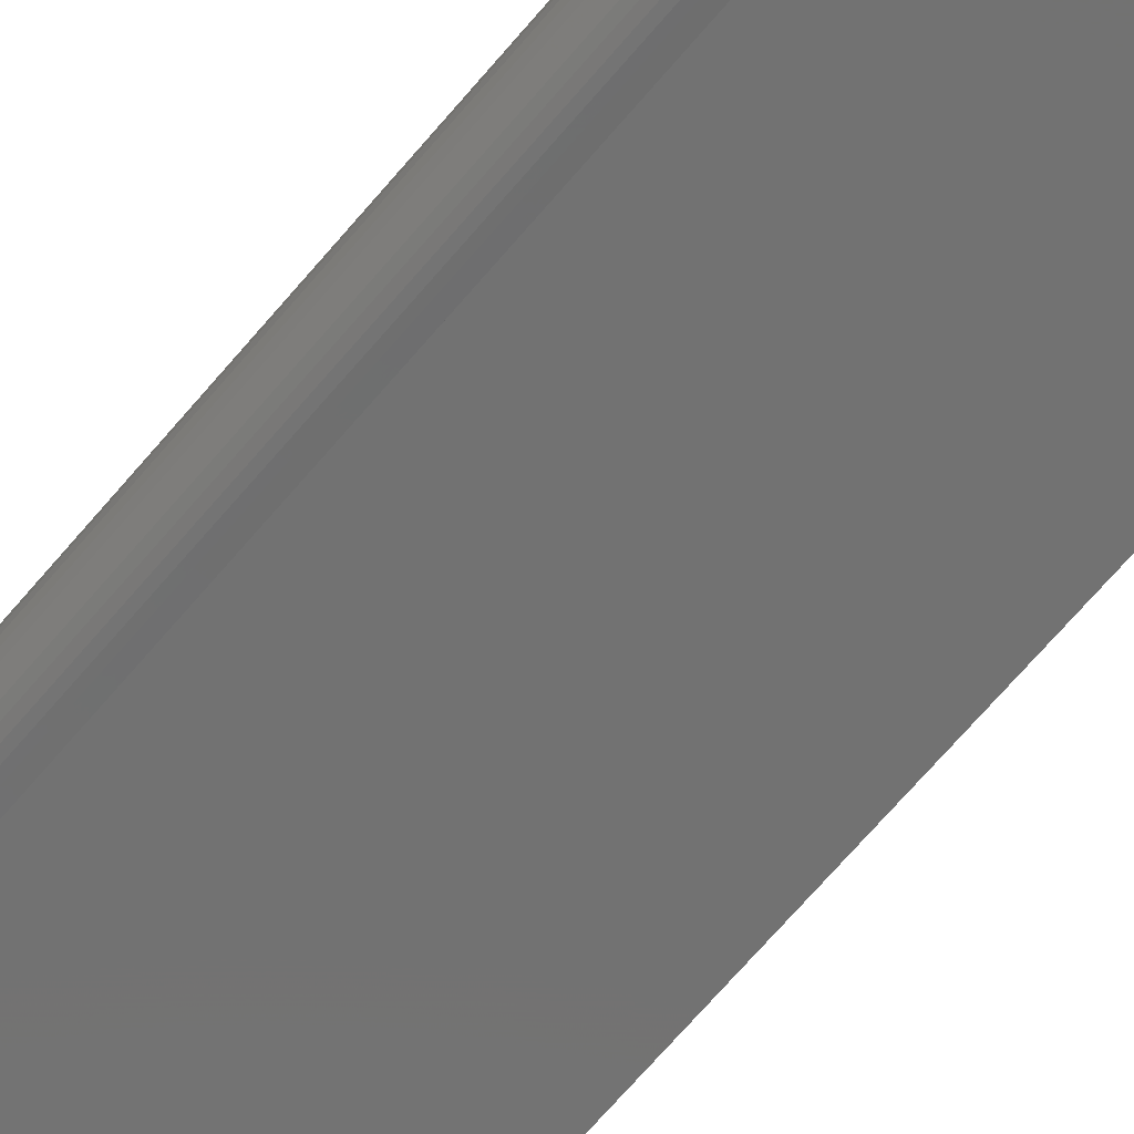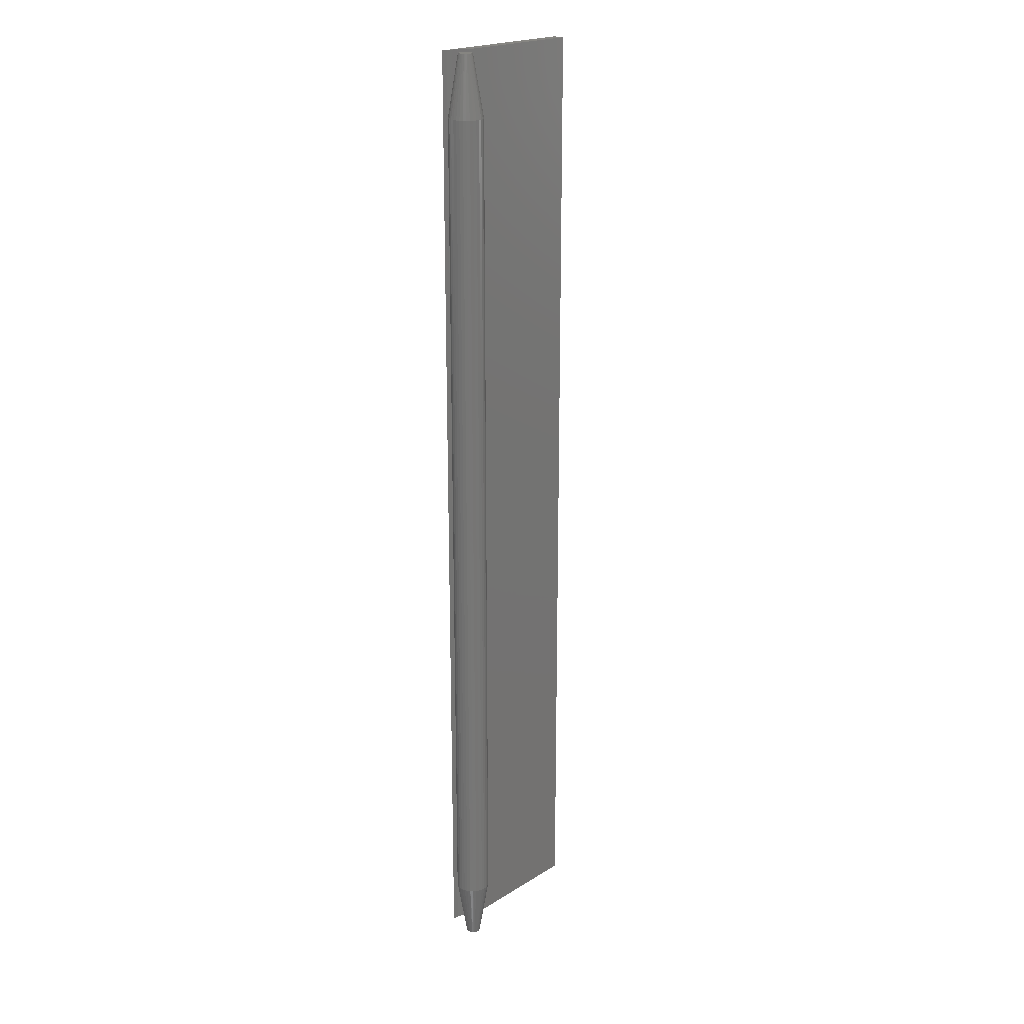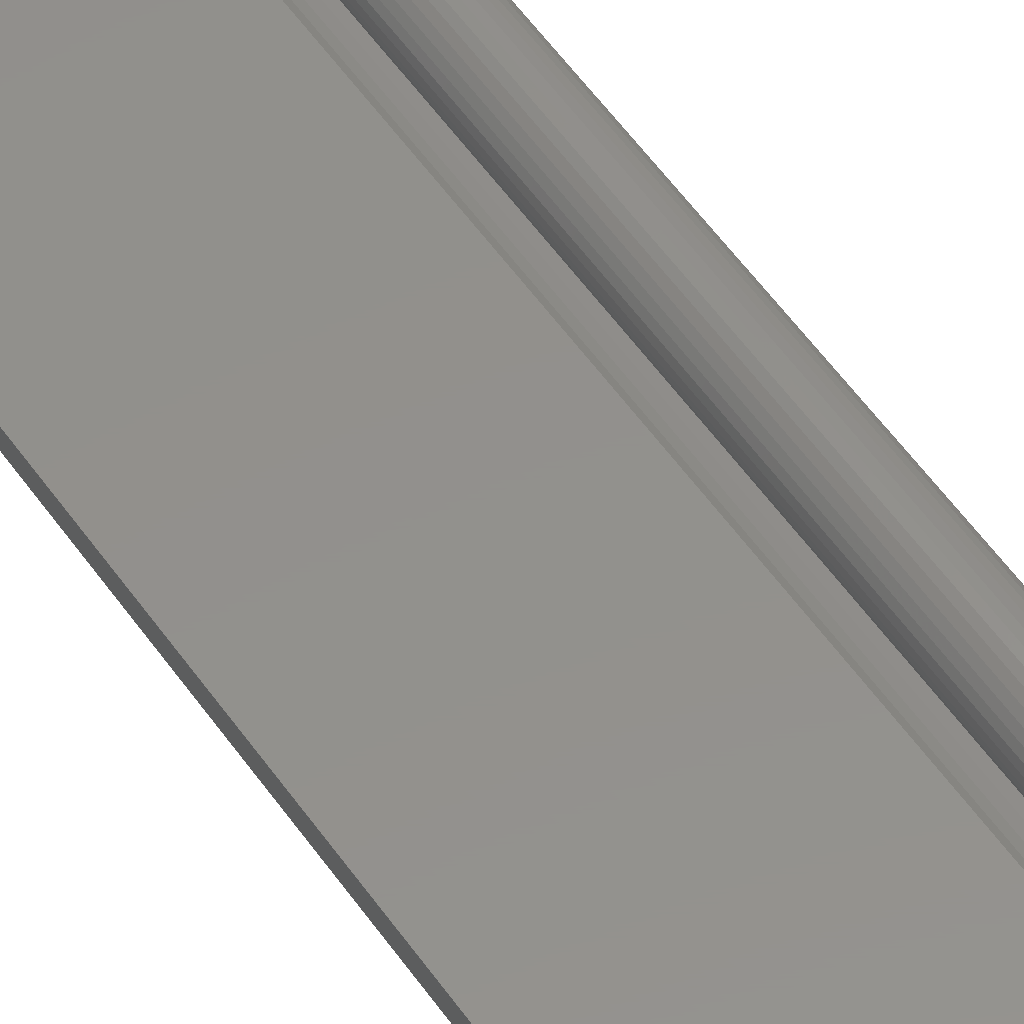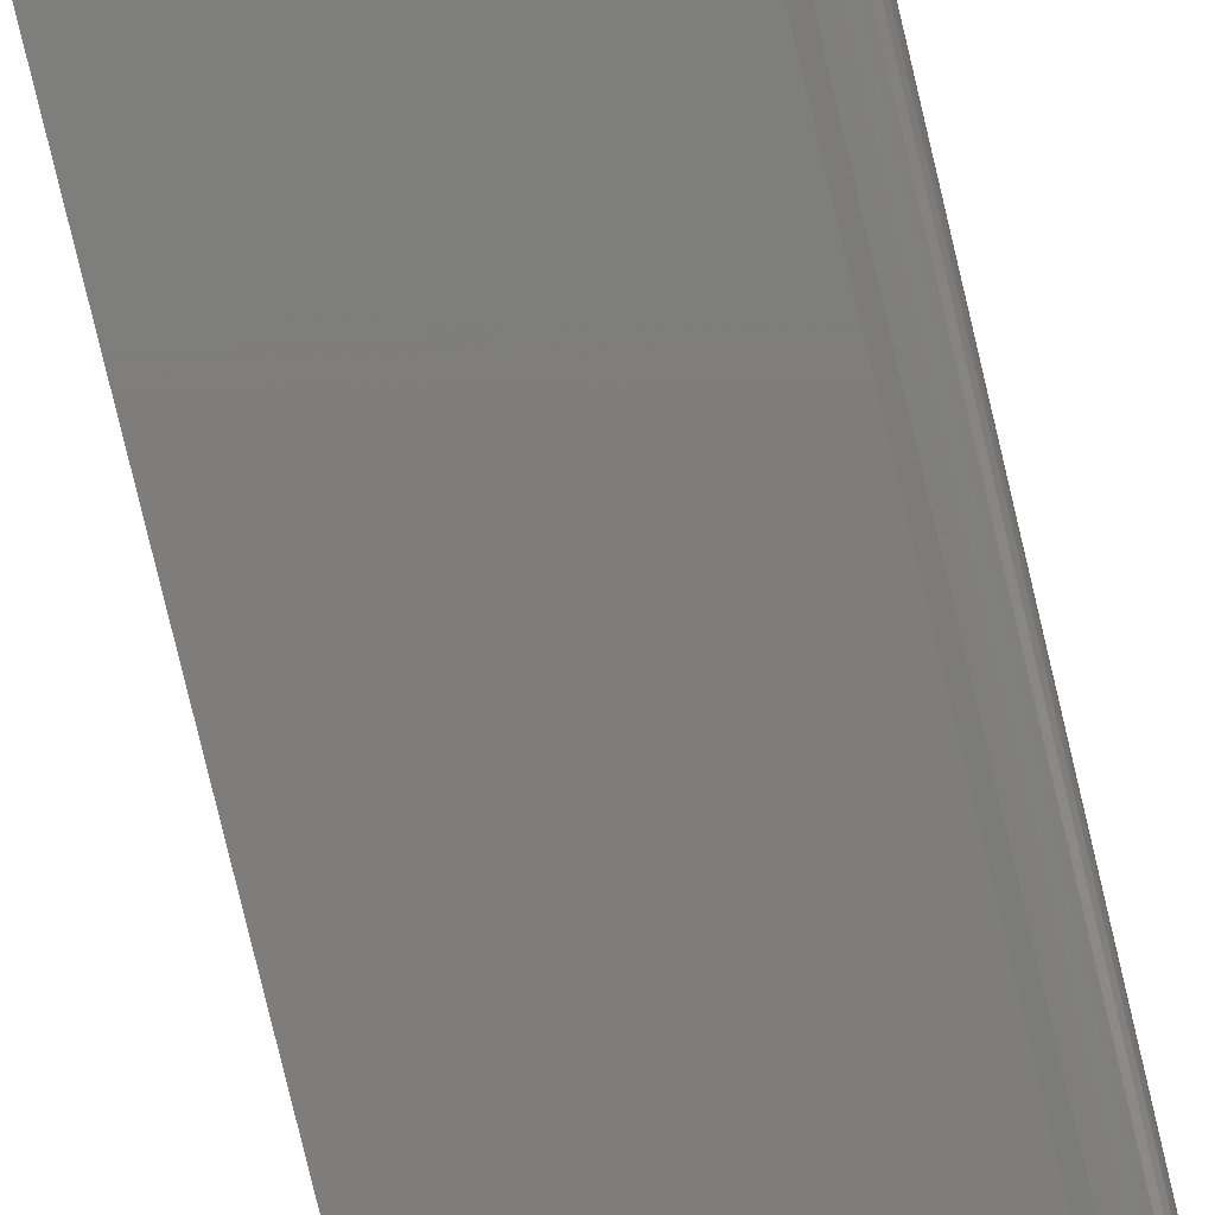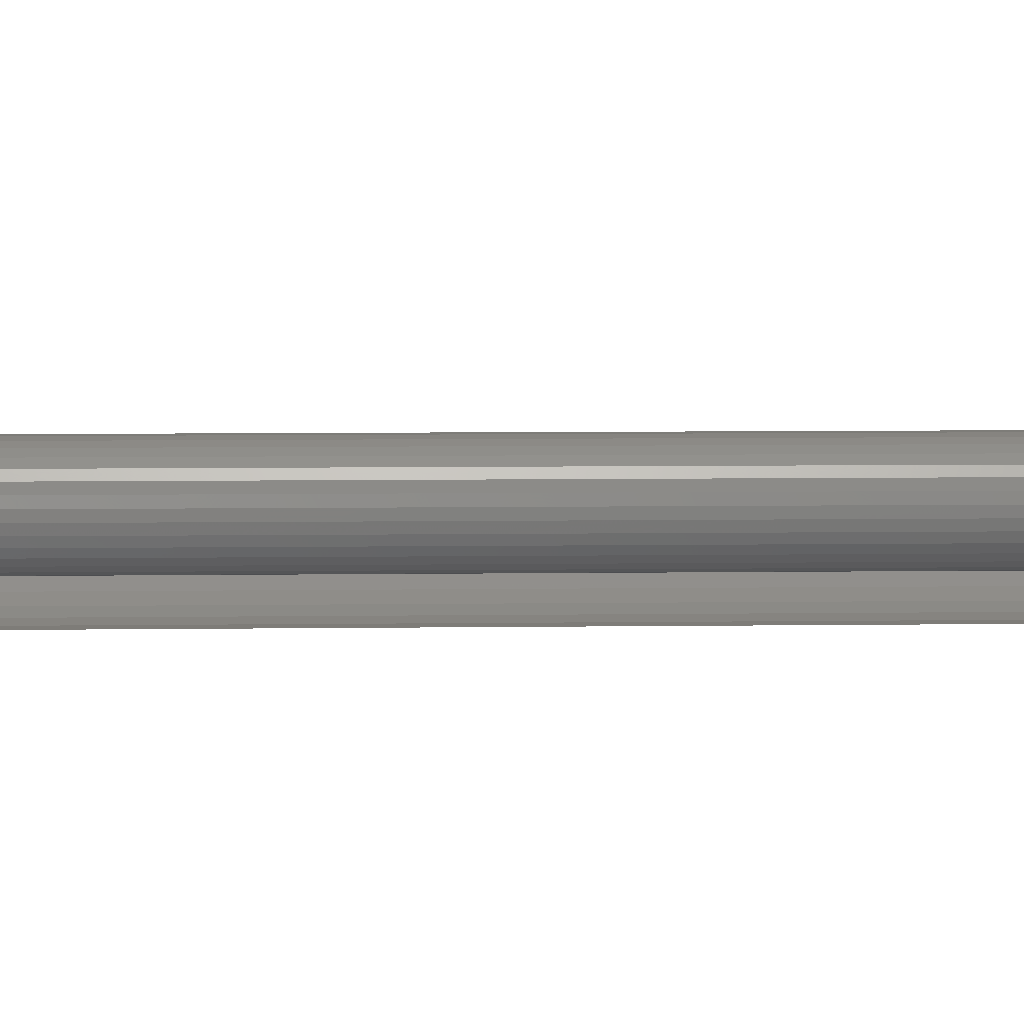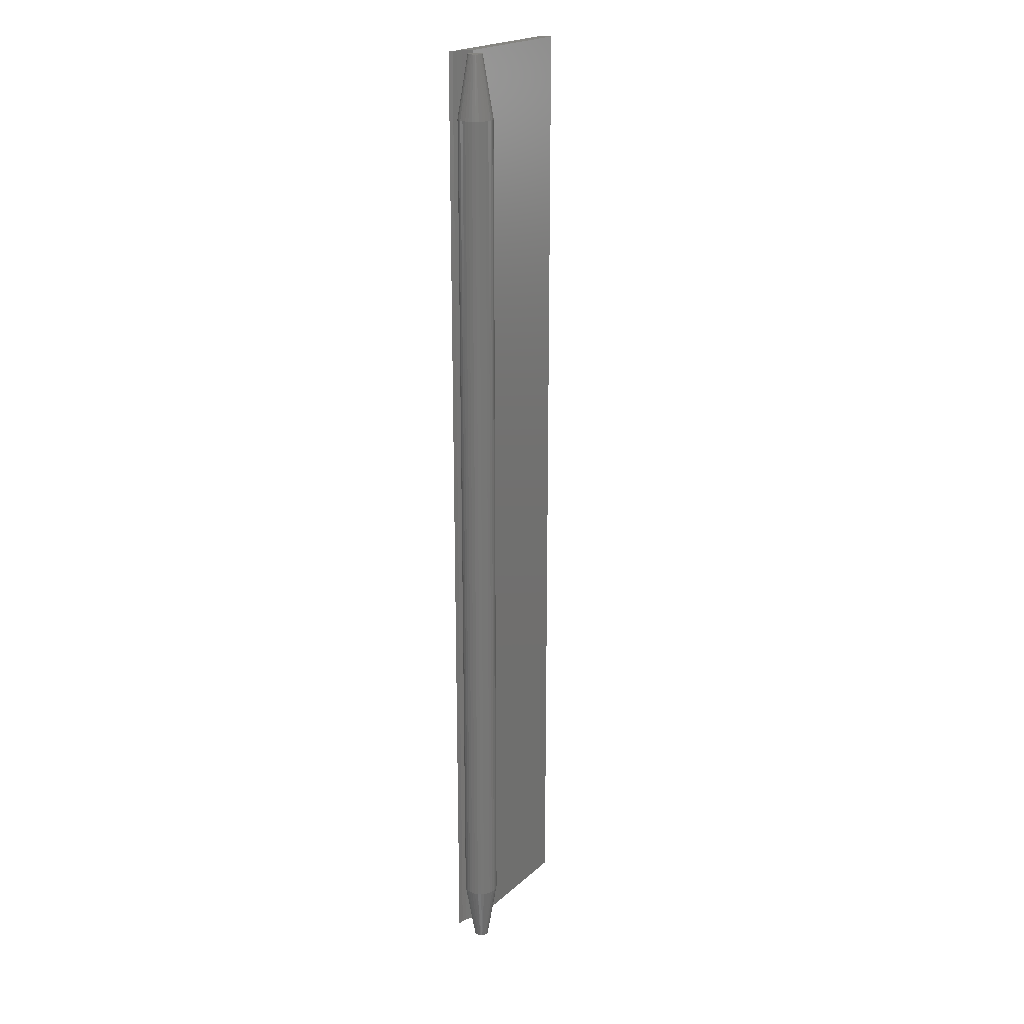
<metadata>
{"format":"stl","ext":"stl","renderer":"f3d","projection":"perspective","resolution":1024,"background":"white","views":[{"elev":-63.9,"azim":-39.3,"up":"+Z"},{"elev":21.1,"azim":-47.5,"up":"+Y"},{"elev":54.1,"azim":146.0,"up":"+Z"},{"elev":-77.2,"azim":-166.7,"up":"+Z"},{"elev":3.4,"azim":-94.6,"up":"+Z"},{"elev":21.1,"azim":-56.3,"up":"+Y"}]}
</metadata>
<code>
# stl→obj: 146 verts, 284 faces
v 0.01551 0.75 -0.01733
v 0.01842 0.75 -0.01423
v 0.125 0.75 -0.01423
v 0.125 0.75 -0.02344
v 0.004225 0.75 -0.02297
v 0.008302 0.75 -0.02177
v 0.0121 0.75 -0.01987
v 0.125 5.752e-19 -0.01423
v 0.01842 5.752e-19 -0.01423
v 0.01551 -1.122e-18 -0.01733
v 0.125 -4.78e-34 -0.02344
v 0.0121 -1.281e-18 -0.01987
v 0.008302 -1.399e-18 -0.02177
v 0.004225 -1.475e-18 -0.02297
v 0 0.75 -0.02344
v 0 0 -0.02344
v 0.01357 0.7031 -5.529e-18
v 0.01357 0.04688 -5.529e-18
v 0.01331 0.7031 -0.002599
v 0.01331 0.04688 -0.002599
v 0.01255 0.7031 -0.005098
v 0.01255 0.04688 -0.005098
v 0.01132 0.7031 -0.007402
v 0.01132 0.04688 -0.007402
v 0.009667 0.7031 -0.00942
v 0.009667 0.04688 -0.00942
v 0.007648 0.7031 -0.01108
v 0.007648 0.04688 -0.01108
v 0.005345 0.7031 -0.01231
v 0.005345 0.04688 -0.01231
v 0.002846 0.7031 -0.01307
v 0.002846 0.04688 -0.01307
v 0.0002467 0.7031 -0.01332
v 0.0002467 0.04688 -0.01332
v -0.002352 0.7031 -0.01307
v -0.002352 0.04688 -0.01307
v -0.004852 0.7031 -0.01231
v -0.004852 0.04688 -0.01231
v -0.007155 0.7031 -0.01108
v -0.007155 0.04688 -0.01108
v -0.009174 0.7031 -0.00942
v -0.009174 0.04688 -0.00942
v -0.01083 0.7031 -0.007402
v -0.01083 0.04688 -0.007402
v -0.01206 0.7031 -0.005098
v -0.01206 0.04688 -0.005098
v -0.01282 0.7031 -0.002599
v -0.01282 0.04688 -0.002599
v -0.01308 0.7031 -4.919e-18
v -0.01308 0.04688 -4.919e-18
v -0.01282 0.7031 0.002599
v -0.01282 0.04688 0.002599
v -0.01206 0.7031 0.005098
v -0.01206 0.04688 0.005098
v -0.01083 0.7031 0.007402
v -0.01083 0.04688 0.007402
v -0.009174 0.7031 0.00942
v -0.009174 0.04688 0.00942
v -0.007155 0.7031 0.01108
v -0.007155 0.04688 0.01108
v -0.004852 0.7031 0.01231
v -0.004852 0.04688 0.01231
v -0.002352 0.7031 0.01307
v -0.002352 0.04688 0.01307
v 0.0002467 0.7031 0.01332
v 0.0002467 0.04688 0.01332
v 0.002846 0.7031 0.01307
v 0.002846 0.04688 0.01307
v 0.005345 0.7031 0.01231
v 0.005345 0.04688 0.01231
v 0.007648 0.7031 0.01108
v 0.007648 0.04688 0.01108
v 0.009667 0.7031 0.00942
v 0.009667 0.04688 0.00942
v 0.01132 0.7031 0.007402
v 0.01132 0.04688 0.007402
v 0.01255 0.7031 0.005098
v 0.01255 0.04688 0.005098
v 0.01331 0.7031 0.002599
v 0.01331 0.04688 0.002599
v -0.005169 0.75 0.001012
v 0.005757 0.75 1.791e-18
v -0.005263 0.75 -2.422e-09
v -0.005157 0.75 -0.001075
v -0.001261 0.75 0.0053
v -0.0002617 0.75 0.005486
v -0.003074 0.75 0.004397
v -0.002209 0.75 0.004932
v 0.0007551 0.75 0.005486
v -0.003825 0.75 0.003712
v 0.004931 0.75 0.002901
v 0.001755 0.75 0.0053
v 0.002703 0.75 0.004932
v 0.004319 0.75 0.003712
v 0.003567 0.75 0.004397
v 0.005385 0.75 0.00199
v 0.005663 0.75 0.001012
v 0.005651 0.75 -0.001075
v -0.004844 0.75 -0.002109
v -0.004335 0.75 -0.003061
v 0.005337 0.75 -0.002109
v -0.003649 0.75 -0.003896
v 0.004828 0.75 -0.003061
v -0.002814 0.75 -0.004581
v -0.001862 0.75 -0.00509
v -0.0008282 0.75 -0.005404
v 0.004143 0.75 -0.003896
v 0.0002467 0.75 -0.00551
v 0.001322 0.75 -0.005404
v 0.002355 0.75 -0.00509
v 0.003308 0.75 -0.004581
v -0.004891 0.75 0.00199
v -0.004438 0.75 0.002901
v -0.005263 1.135e-18 -2.422e-09
v 0.005757 1.823e-18 1.954e-18
v -0.005169 1.141e-18 0.001012
v -0.005157 1.142e-18 -0.001075
v -0.003074 1.272e-18 0.004397
v -0.0002617 1.447e-18 0.005486
v -0.001261 1.385e-18 0.0053
v -0.002209 1.326e-18 0.004932
v 0.0007551 1.511e-18 0.005486
v -0.003825 1.225e-18 0.003712
v 0.004931 1.772e-18 0.002901
v 0.001755 1.573e-18 0.0053
v 0.002703 1.632e-18 0.004932
v 0.004319 1.733e-18 0.003712
v 0.003567 1.686e-18 0.004397
v 0.005385 1.8e-18 0.00199
v 0.005663 1.817e-18 0.001012
v 0.005651 1.817e-18 -0.001075
v -0.004844 1.161e-18 -0.002109
v -0.004335 1.193e-18 -0.003061
v 0.005337 1.797e-18 -0.002109
v -0.003649 1.236e-18 -0.003896
v 0.004828 1.765e-18 -0.003061
v -0.002814 1.288e-18 -0.004581
v -0.001862 1.347e-18 -0.00509
v -0.0008282 1.412e-18 -0.005404
v 0.004143 1.722e-18 -0.003896
v 0.0002467 1.479e-18 -0.00551
v 0.001322 1.546e-18 -0.005404
v 0.002355 1.611e-18 -0.00509
v 0.003308 1.67e-18 -0.004581
v -0.004438 1.187e-18 0.002901
v -0.004891 1.158e-18 0.00199
f 1 2 3
f 4 5 6
f 4 6 7
f 4 7 1
f 4 1 3
f 8 9 10
f 11 8 10
f 11 10 12
f 11 12 13
f 11 13 14
f 7 10 1
f 1 10 9
f 1 9 2
f 10 7 12
f 12 7 6
f 12 6 13
f 13 6 5
f 13 5 14
f 14 5 15
f 14 15 16
f 8 3 9
f 9 3 2
f 11 4 8
f 8 4 3
f 15 5 14
f 16 15 14
f 4 14 5
f 11 14 4
f 17 18 19
f 19 18 20
f 19 20 21
f 21 20 22
f 21 22 23
f 23 22 24
f 23 24 25
f 25 24 26
f 25 26 27
f 27 26 28
f 27 28 29
f 29 28 30
f 29 30 31
f 31 30 32
f 31 32 33
f 33 32 34
f 33 34 35
f 35 34 36
f 35 36 37
f 37 36 38
f 37 38 39
f 39 38 40
f 39 40 41
f 41 40 42
f 41 42 43
f 43 42 44
f 43 44 45
f 45 44 46
f 45 46 47
f 47 46 48
f 47 48 49
f 49 48 50
f 49 50 51
f 51 50 52
f 51 52 53
f 53 52 54
f 53 54 55
f 55 54 56
f 55 56 57
f 57 56 58
f 57 58 59
f 59 58 60
f 59 60 61
f 61 60 62
f 61 62 63
f 63 62 64
f 63 64 65
f 65 64 66
f 65 66 67
f 67 66 68
f 67 68 69
f 69 68 70
f 69 70 71
f 71 70 72
f 71 72 73
f 73 72 74
f 73 74 75
f 75 74 76
f 75 76 77
f 77 76 78
f 77 78 79
f 79 78 80
f 79 80 17
f 17 80 18
f 81 82 83
f 82 84 83
f 85 86 87
f 88 85 87
f 89 87 86
f 90 87 89
f 89 91 90
f 89 92 91
f 92 93 91
f 94 91 93
f 95 94 93
f 91 96 90
f 96 97 90
f 98 84 82
f 98 99 84
f 100 99 98
f 101 100 98
f 101 102 100
f 103 102 101
f 104 102 103
f 105 104 103
f 103 106 105
f 103 107 106
f 108 106 107
f 109 108 107
f 110 109 107
f 111 110 107
f 82 81 112
f 82 112 113
f 82 113 90
f 82 90 97
f 49 83 47
f 47 83 84
f 47 84 45
f 45 84 99
f 45 99 43
f 43 99 100
f 43 100 41
f 41 100 102
f 41 102 39
f 39 102 104
f 39 104 37
f 37 104 105
f 37 105 35
f 35 105 106
f 35 106 33
f 33 106 108
f 33 108 31
f 31 108 109
f 31 109 29
f 29 109 110
f 29 110 27
f 27 110 111
f 27 111 25
f 25 111 107
f 25 107 23
f 23 107 103
f 23 103 21
f 21 103 101
f 21 101 19
f 19 101 98
f 19 98 17
f 17 98 82
f 82 79 17
f 82 97 79
f 49 81 83
f 49 51 81
f 96 77 79
f 96 79 97
f 91 75 77
f 91 77 96
f 94 73 75
f 94 75 91
f 95 71 73
f 95 73 94
f 93 69 71
f 93 71 95
f 92 67 69
f 92 69 93
f 89 65 67
f 89 67 92
f 86 63 65
f 86 65 89
f 85 61 63
f 85 63 86
f 88 59 61
f 88 61 85
f 87 57 59
f 87 59 88
f 90 55 57
f 90 57 87
f 113 53 55
f 113 55 90
f 112 51 53
f 112 53 113
f 81 51 112
f 114 115 116
f 114 117 115
f 118 119 120
f 118 120 121
f 119 118 122
f 122 118 123
f 123 124 122
f 124 125 122
f 124 126 125
f 126 124 127
f 126 127 128
f 123 129 124
f 123 130 129
f 115 117 131
f 117 132 131
f 131 132 133
f 131 133 134
f 133 135 134
f 134 135 136
f 136 135 137
f 136 137 138
f 138 139 136
f 139 140 136
f 140 139 141
f 140 141 142
f 140 142 143
f 140 143 144
f 115 130 123
f 115 123 145
f 115 145 146
f 115 146 116
f 34 139 36
f 36 139 138
f 36 138 38
f 38 138 137
f 38 137 40
f 40 137 135
f 40 135 42
f 42 135 133
f 42 133 44
f 44 133 132
f 44 132 46
f 46 132 117
f 46 117 48
f 48 117 114
f 48 114 50
f 139 34 141
f 141 34 32
f 141 32 142
f 142 32 30
f 142 30 143
f 143 30 28
f 143 28 144
f 144 28 26
f 144 26 140
f 140 26 24
f 140 24 136
f 136 24 22
f 136 22 134
f 134 22 20
f 134 20 131
f 131 20 18
f 131 18 115
f 114 116 50
f 116 52 50
f 18 80 115
f 80 130 115
f 80 78 129
f 130 80 129
f 78 76 124
f 129 78 124
f 76 74 127
f 124 76 127
f 74 72 128
f 127 74 128
f 72 70 126
f 128 72 126
f 70 68 125
f 126 70 125
f 68 66 122
f 125 68 122
f 66 64 119
f 122 66 119
f 64 62 120
f 119 64 120
f 62 60 121
f 120 62 121
f 60 58 118
f 121 60 118
f 58 56 123
f 118 58 123
f 56 54 145
f 123 56 145
f 54 52 146
f 145 54 146
f 146 52 116

</code>
